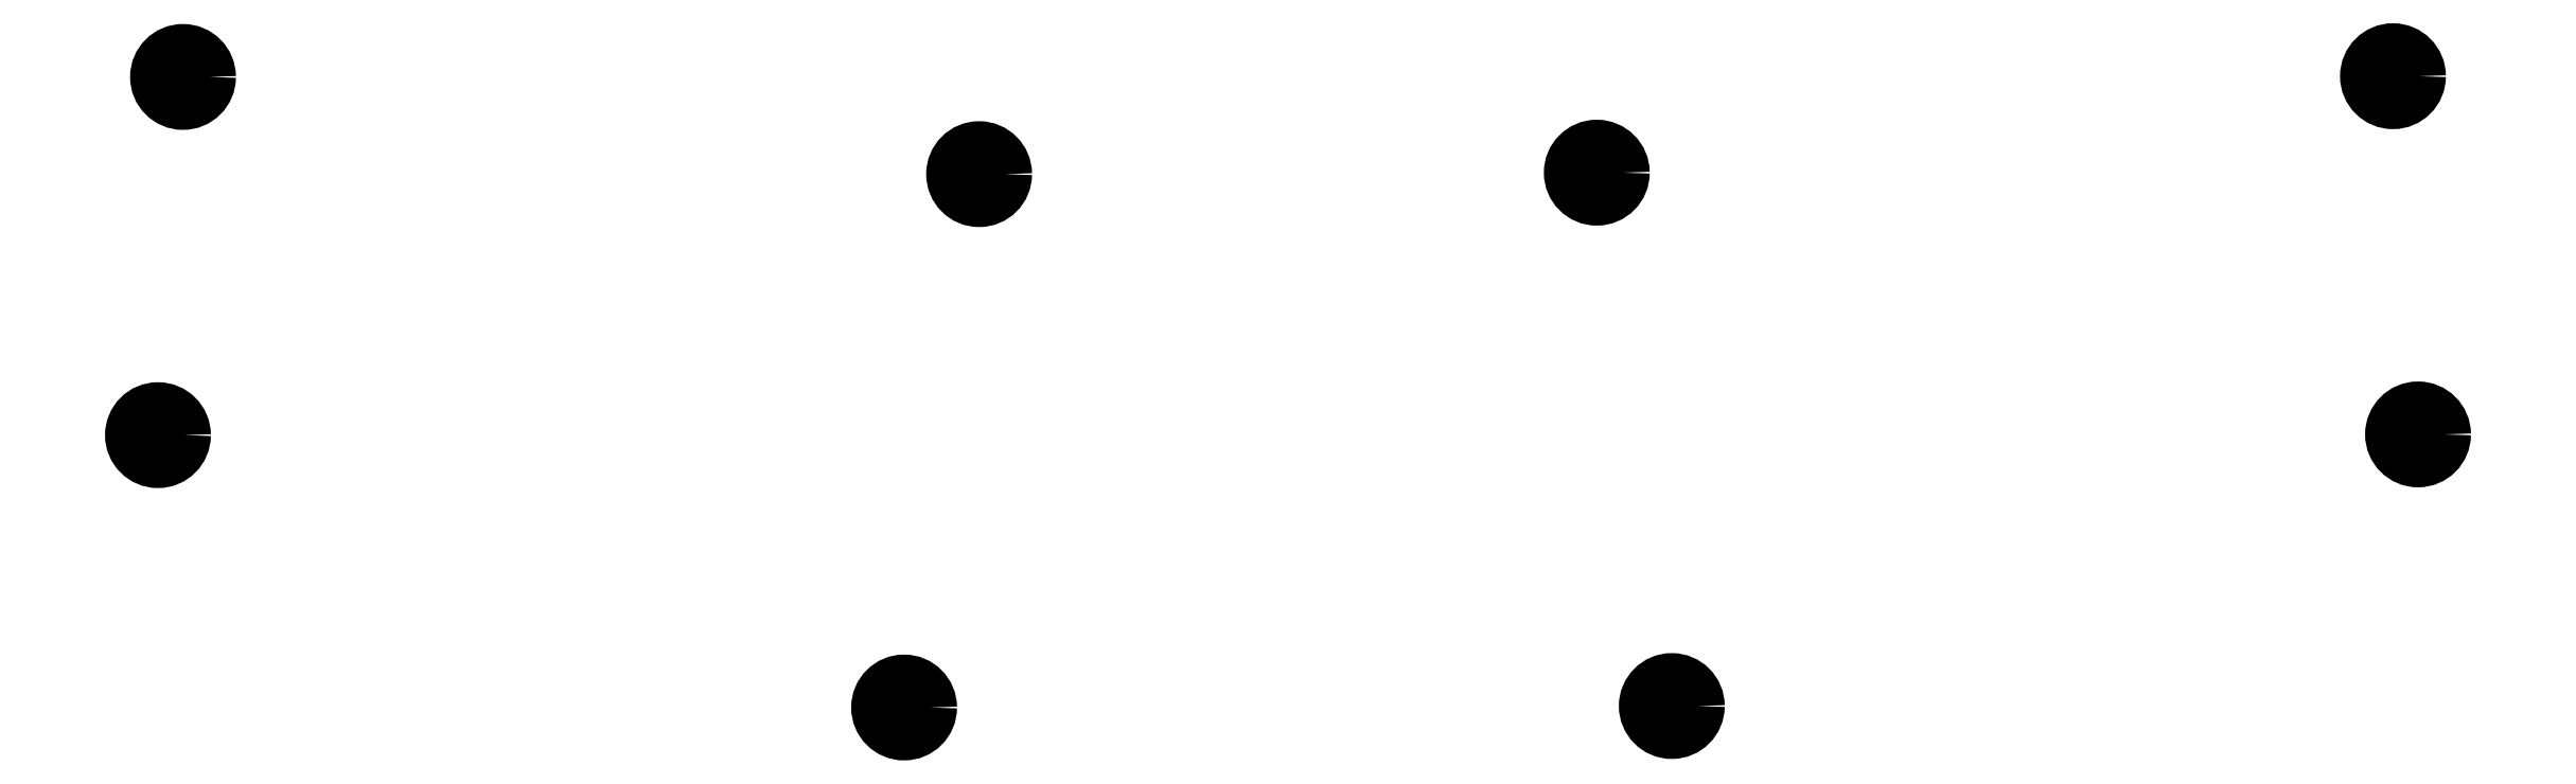
<metadata>
{"format":"dxf","ext":"dxf","renderer":"ezdxf+matplotlib","layout":"modelspace","background":"white","min_lineweight":24,"dpi":150}
</metadata>
<code>
0
SECTION
2
ENTITIES
0
CIRCLE
8
0
10
124.6
20
-46.35
40
2.5
0
CIRCLE
8
0
10
122.2
20
-80.27
40
2.5
0
CIRCLE
8
0
10
199.9
20
-55.56
40
2.5
0
CIRCLE
8
0
10
192.8
20
-106.1
40
2.5
0
CIRCLE
8
0
10
333.7
20
-46.28
40
2.5
0
CIRCLE
8
0
10
336.1
20
-80.2
40
2.5
0
CIRCLE
8
0
10
258.4
20
-55.42
40
2.5
0
CIRCLE
8
0
10
265.5
20
-105.9
40
2.5
0
ENDSEC
0
EOF

</code>
